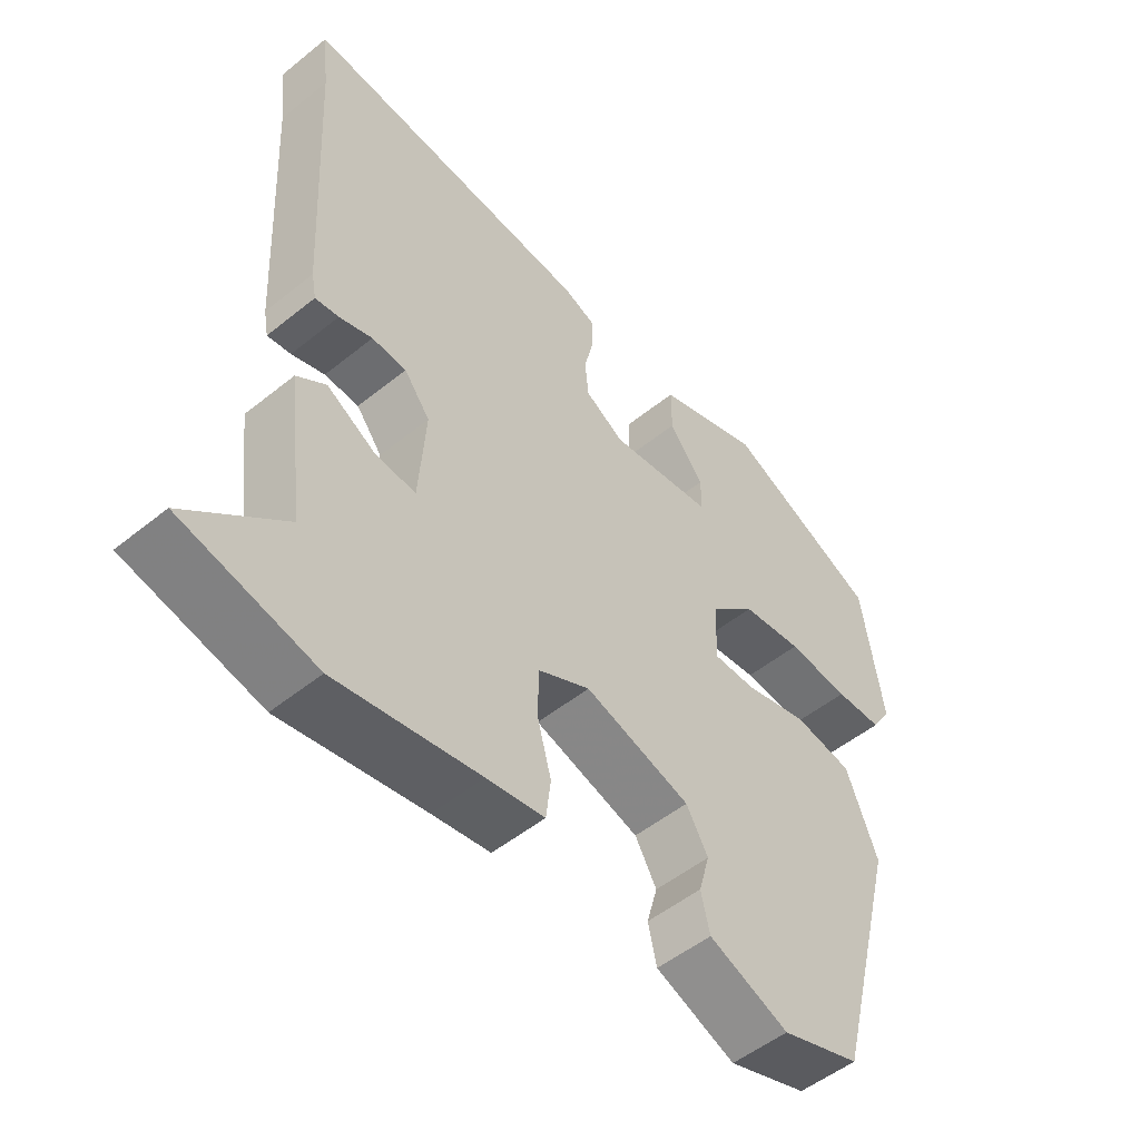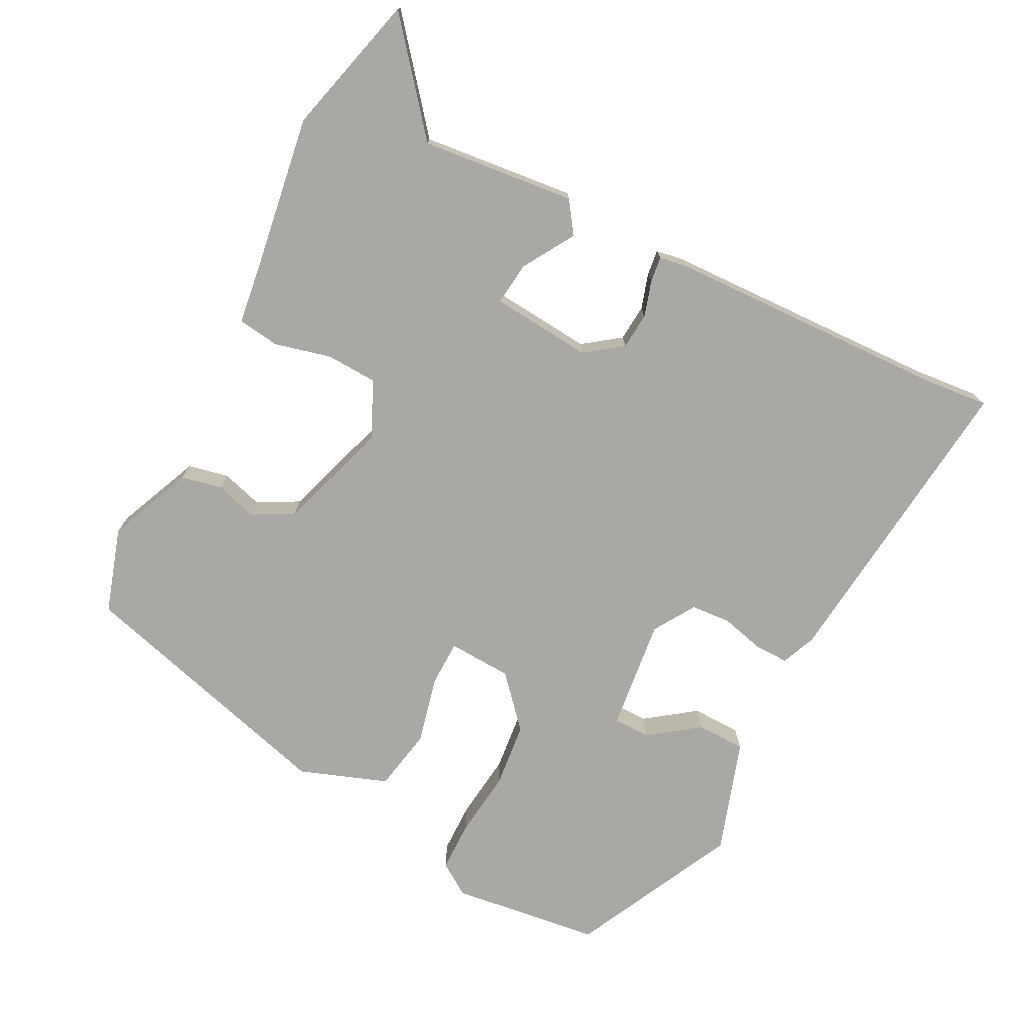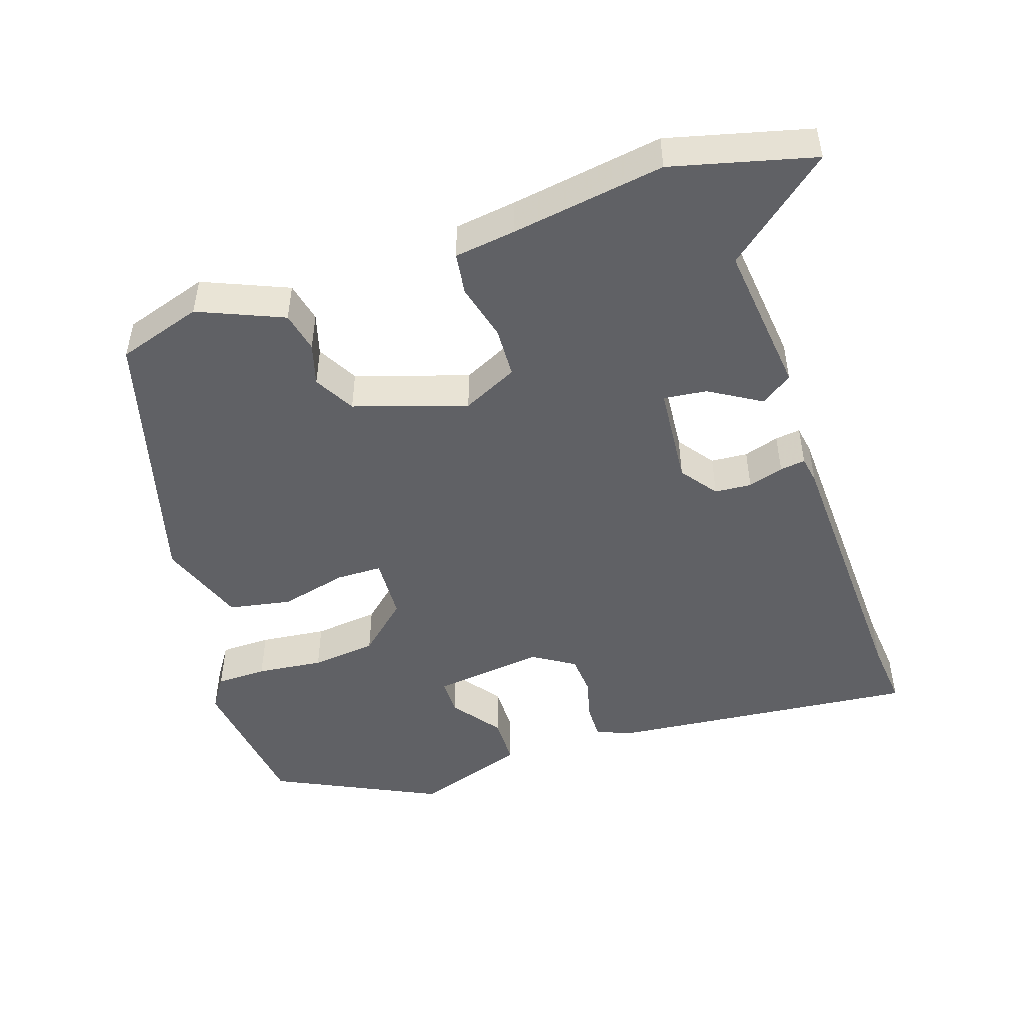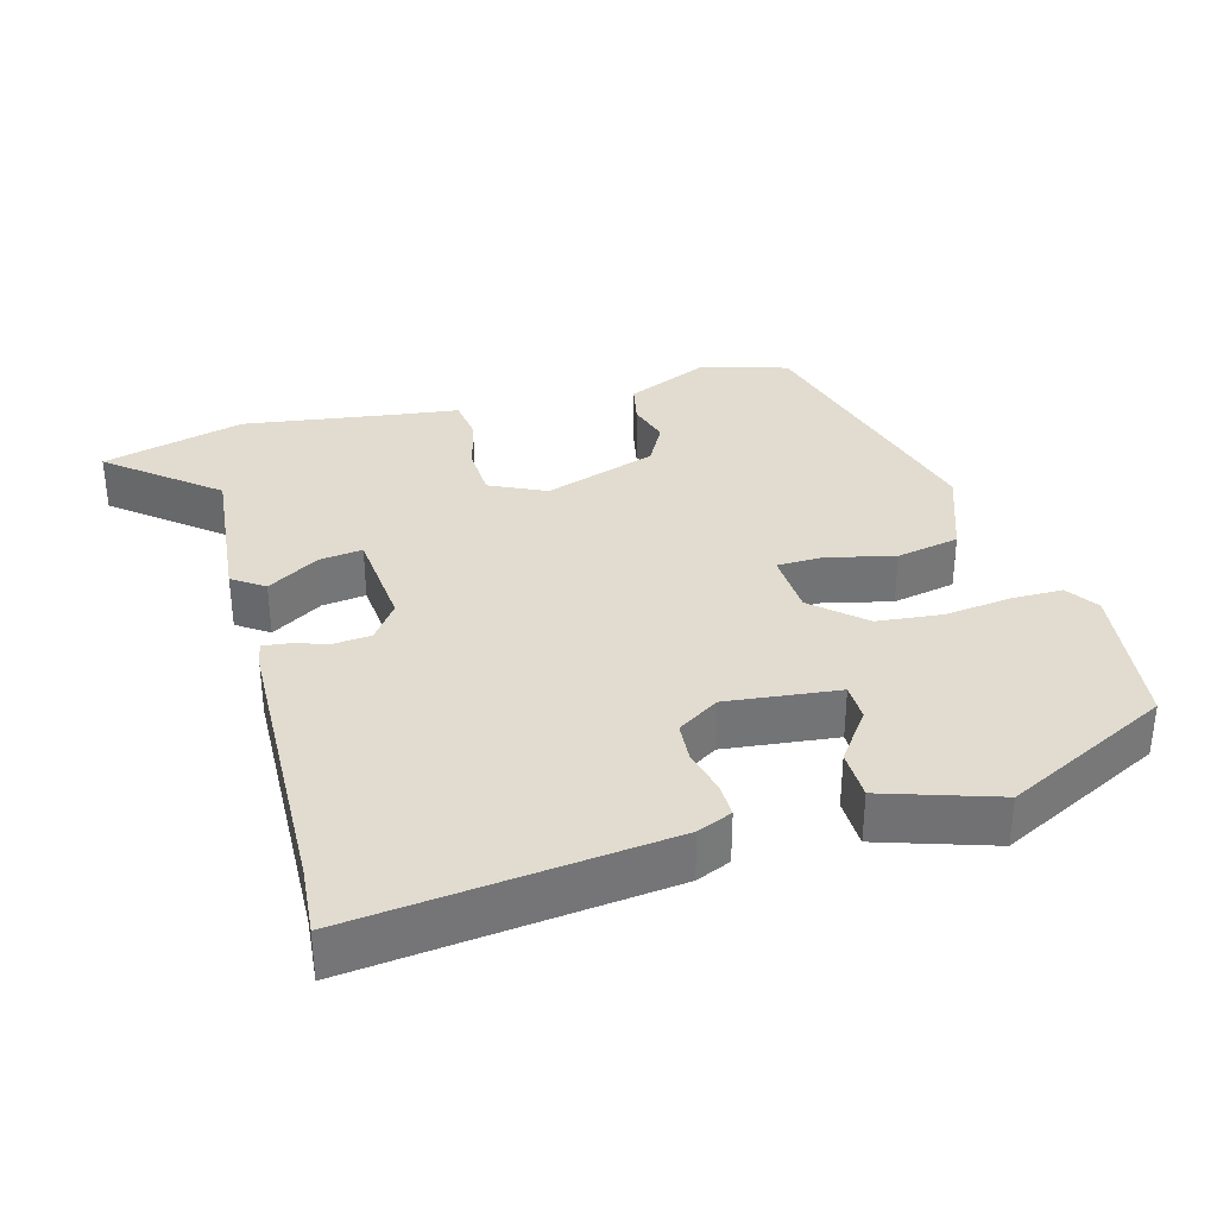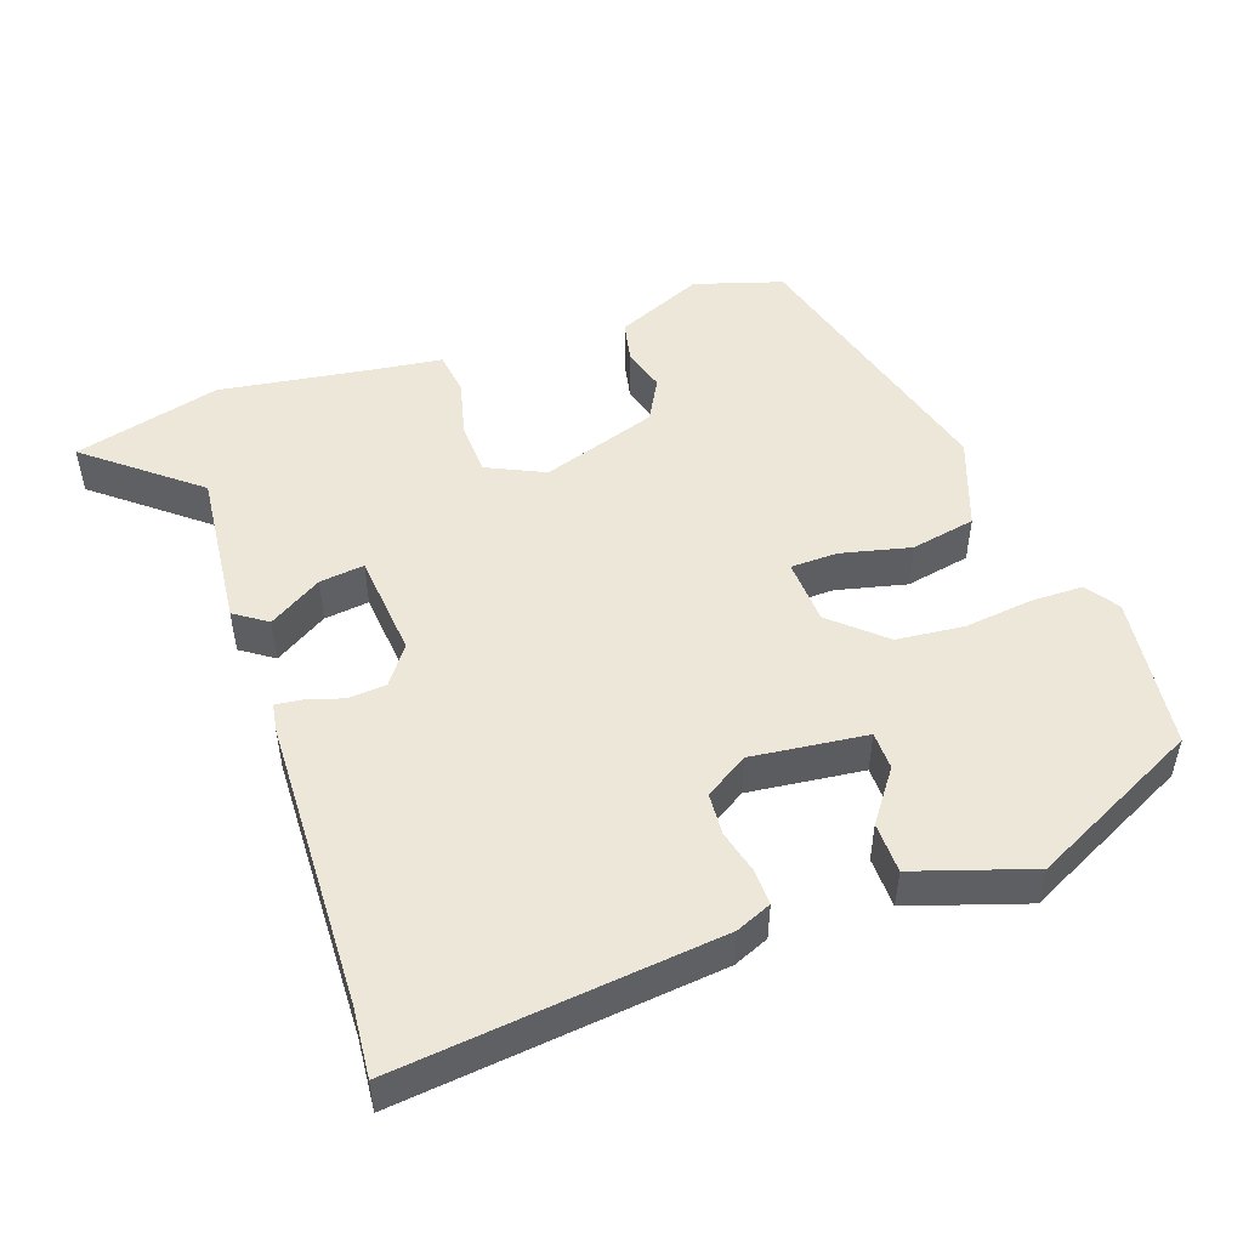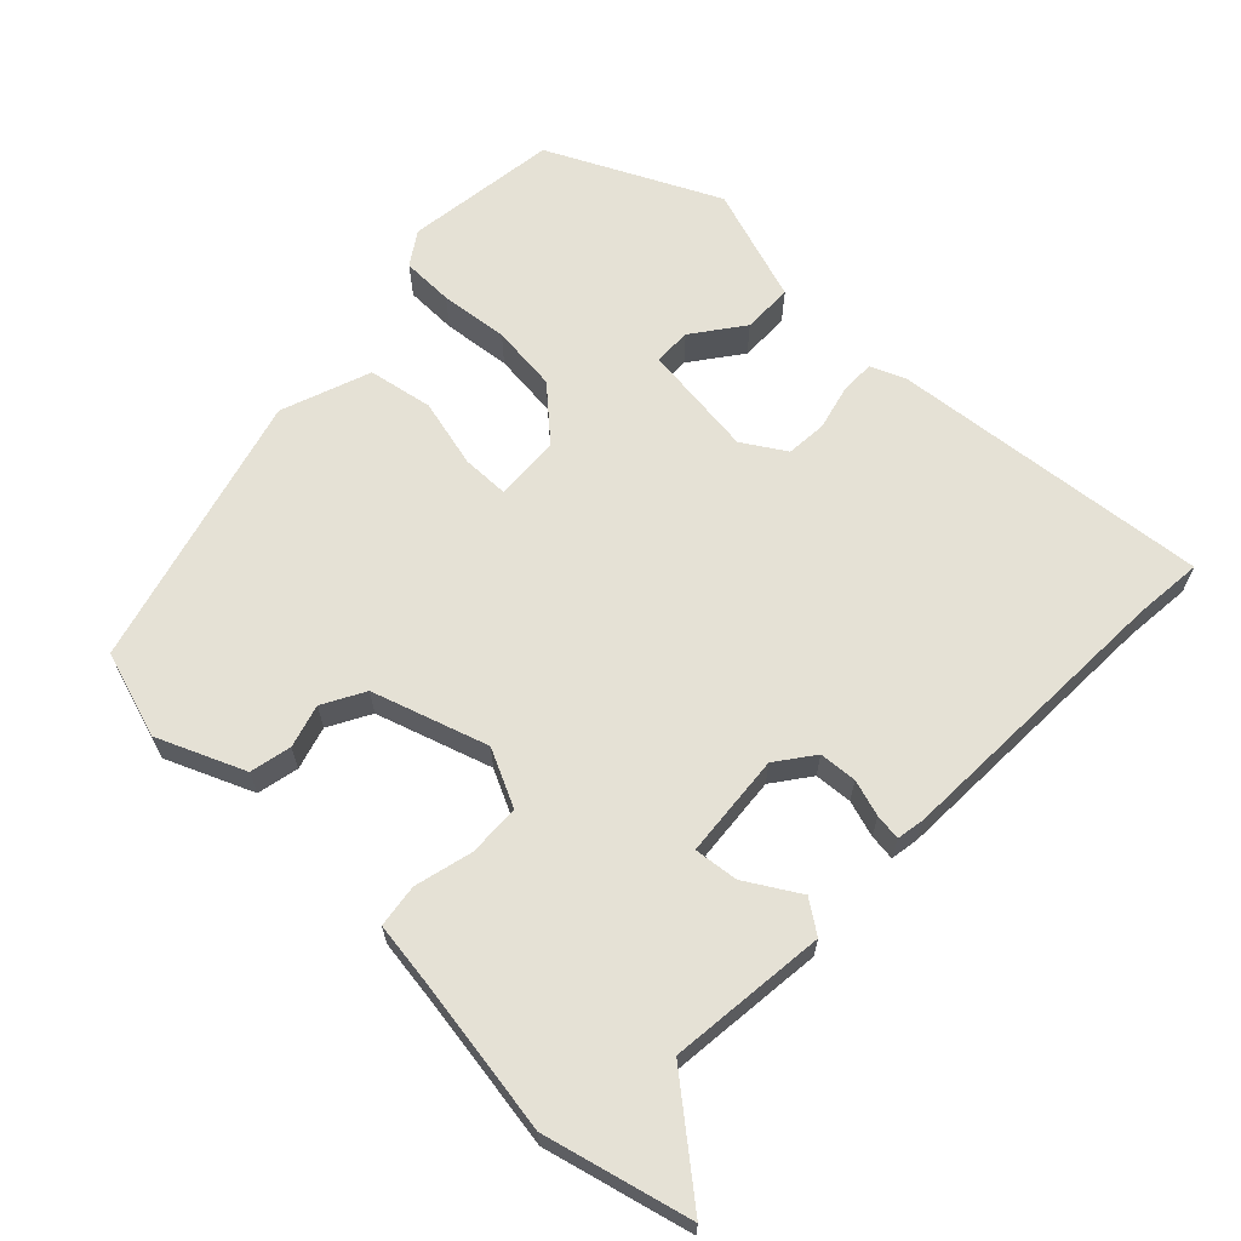
<metadata>
{"format":"obj","ext":"obj","renderer":"f3d","projection":"perspective","resolution":1024,"background":"white","views":[{"elev":-51.7,"azim":-48.8,"up":"+Z"},{"elev":-74.9,"azim":-118.2,"up":"+Y"},{"elev":-48.6,"azim":-162.4,"up":"+Y"},{"elev":34.4,"azim":-16.7,"up":"+Y"},{"elev":50.0,"azim":-20.4,"up":"+Y"},{"elev":65.0,"azim":-136.9,"up":"+Y"}]}
</metadata>
<code>
v -0.398 0.07 -0.524
v -0.595 0.07 -0.477
v -0.452 0.07 -0.356
v -0.478 0.07 -0.144
v -0.435 0.07 -0.113
v -0.363 0.07 -0.155
v -0.303 0.07 -0.161
v -0.293 0.07 -0.021
v -0.331 0.07 0.029
v -0.382 0.07 0.032
v -0.431 0.07 0.016
v -0.466 0.07 0.011
v -0.473 0.07 0.049
v -0.493 0.07 0.437
v -0.503 0.07 0.529
v -0.073 0.07 0.492
v -0.025 0.07 0.473
v -0.025 0.07 0.426
v -0.039 0.07 0.366
v -0.034 0.07 0.311
v 0.024 0.07 0.276
v 0.178 0.07 0.297
v 0.178 0.07 0.348
v 0.127 0.07 0.415
v 0.127 0.07 0.483
v 0.282 0.07 0.537
v 0.511 0.07 0.43
v 0.541 0.07 0.224
v 0.512 0.07 0.179
v 0.442 0.07 0.177
v 0.35 0.07 0.186
v 0.26 0.07 0.175
v 0.192 0.07 0.112
v 0.189 0.07 0.024
v 0.252 0.07 0.024
v 0.345 0.07 0.048
v 0.432 0.07 0.033
v 0.478 0.07 -0.087
v 0.382 0.07 -0.458
v 0.265 0.07 -0.497
v 0.147 0.07 -0.449
v 0.134 0.07 -0.393
v 0.15 0.07 -0.335
v 0.118 0.07 -0.279
v -0.038 0.07 -0.231
v -0.114 0.07 -0.269
v -0.116 0.07 -0.339
v -0.095 0.07 -0.417
v -0.102 0.07 -0.475
v -0.187 0.07 -0.488
v -0.398 0 -0.524
v -0.595 0 -0.477
v -0.452 0 -0.356
v -0.478 0 -0.144
v -0.435 0 -0.113
v -0.363 0 -0.155
v -0.303 0 -0.161
v -0.293 0 -0.021
v -0.331 0 0.029
v -0.382 0 0.032
v -0.431 0 0.016
v -0.466 0 0.011
v -0.473 0 0.049
v -0.493 0 0.437
v -0.503 0 0.529
v -0.073 0 0.492
v -0.025 0 0.473
v -0.025 0 0.426
v -0.039 0 0.366
v -0.034 0 0.311
v 0.024 0 0.276
v 0.178 0 0.297
v 0.178 0 0.348
v 0.127 0 0.415
v 0.127 0 0.483
v 0.282 0 0.537
v 0.511 0 0.43
v 0.541 0 0.224
v 0.512 0 0.179
v 0.442 0 0.177
v 0.35 0 0.186
v 0.26 0 0.175
v 0.192 0 0.112
v 0.189 0 0.024
v 0.252 0 0.024
v 0.345 0 0.048
v 0.432 0 0.033
v 0.478 0 -0.087
v 0.382 0 -0.458
v 0.265 0 -0.497
v 0.147 0 -0.449
v 0.134 0 -0.393
v 0.15 0 -0.335
v 0.118 0 -0.279
v -0.038 0 -0.231
v -0.114 0 -0.269
v -0.116 0 -0.339
v -0.095 0 -0.417
v -0.102 0 -0.475
v -0.187 0 -0.488
f 47 48 49 50
f 46 47 50 1
f 40 41 42 43
f 40 43 44
f 39 40 44
f 38 39 44
f 35 36 37 38
f 34 35 38 44
f 33 34 44 45
f 28 29 30 31
f 28 31 32
f 27 28 32
f 26 27 32 33
f 23 24 25 26
f 22 23 26 33
f 16 17 18 19
f 14 15 16 19
f 14 19 20
f 13 14 20 21
f 10 11 12 13
f 9 10 13 21
f 3 4 5 6
f 3 6 7
f 46 1 2 3
f 46 3 7
f 45 46 7 8
f 21 22 33 45
f 8 9 21 45
f 100 99 98 97
f 51 100 97 96
f 93 92 91 90
f 94 93 90
f 94 90 89
f 94 89 88
f 88 87 86 85
f 94 88 85 84
f 95 94 84 83
f 81 80 79 78
f 82 81 78
f 82 78 77
f 83 82 77 76
f 76 75 74 73
f 83 76 73 72
f 69 68 67 66
f 69 66 65 64
f 70 69 64
f 71 70 64 63
f 63 62 61 60
f 71 63 60 59
f 56 55 54 53
f 57 56 53
f 53 52 51 96
f 57 53 96
f 58 57 96 95
f 95 83 72 71
f 95 71 59 58
f 1 51 52 2
f 2 52 53 3
f 3 53 54 4
f 4 54 55 5
f 5 55 56 6
f 6 56 57 7
f 7 57 58 8
f 8 58 59 9
f 9 59 60 10
f 10 60 61 11
f 11 61 62 12
f 12 62 63 13
f 13 63 64 14
f 14 64 65 15
f 15 65 66 16
f 16 66 67 17
f 17 67 68 18
f 18 68 69 19
f 19 69 70 20
f 20 70 71 21
f 21 71 72 22
f 22 72 73 23
f 23 73 74 24
f 24 74 75 25
f 25 75 76 26
f 26 76 77 27
f 27 77 78 28
f 28 78 79 29
f 29 79 80 30
f 30 80 81 31
f 31 81 82 32
f 32 82 83 33
f 33 83 84 34
f 34 84 85 35
f 35 85 86 36
f 36 86 87 37
f 37 87 88 38
f 38 88 89 39
f 39 89 90 40
f 40 90 91 41
f 41 91 92 42
f 42 92 93 43
f 43 93 94 44
f 44 94 95 45
f 45 95 96 46
f 46 96 97 47
f 47 97 98 48
f 48 98 99 49
f 49 99 100 50
f 50 100 51 1

</code>
